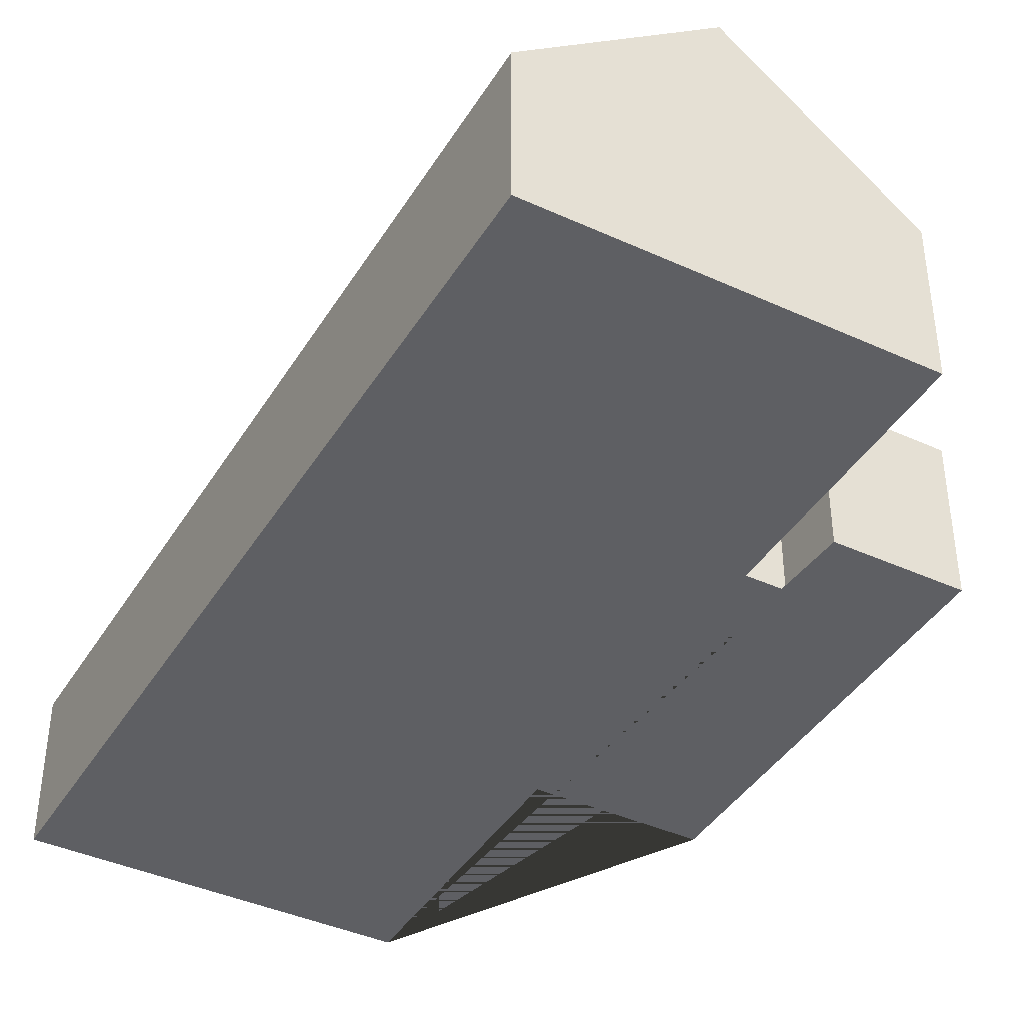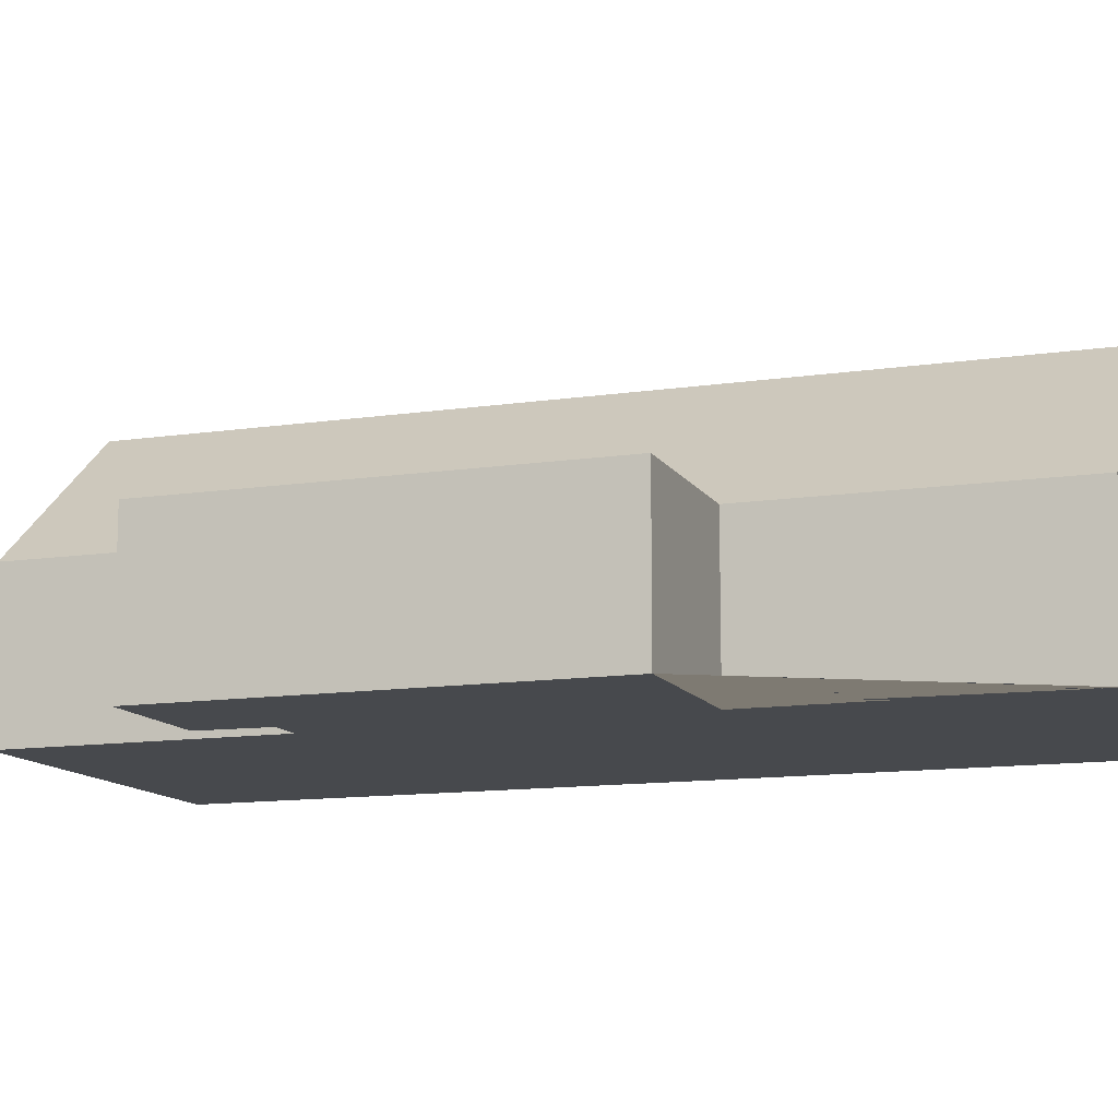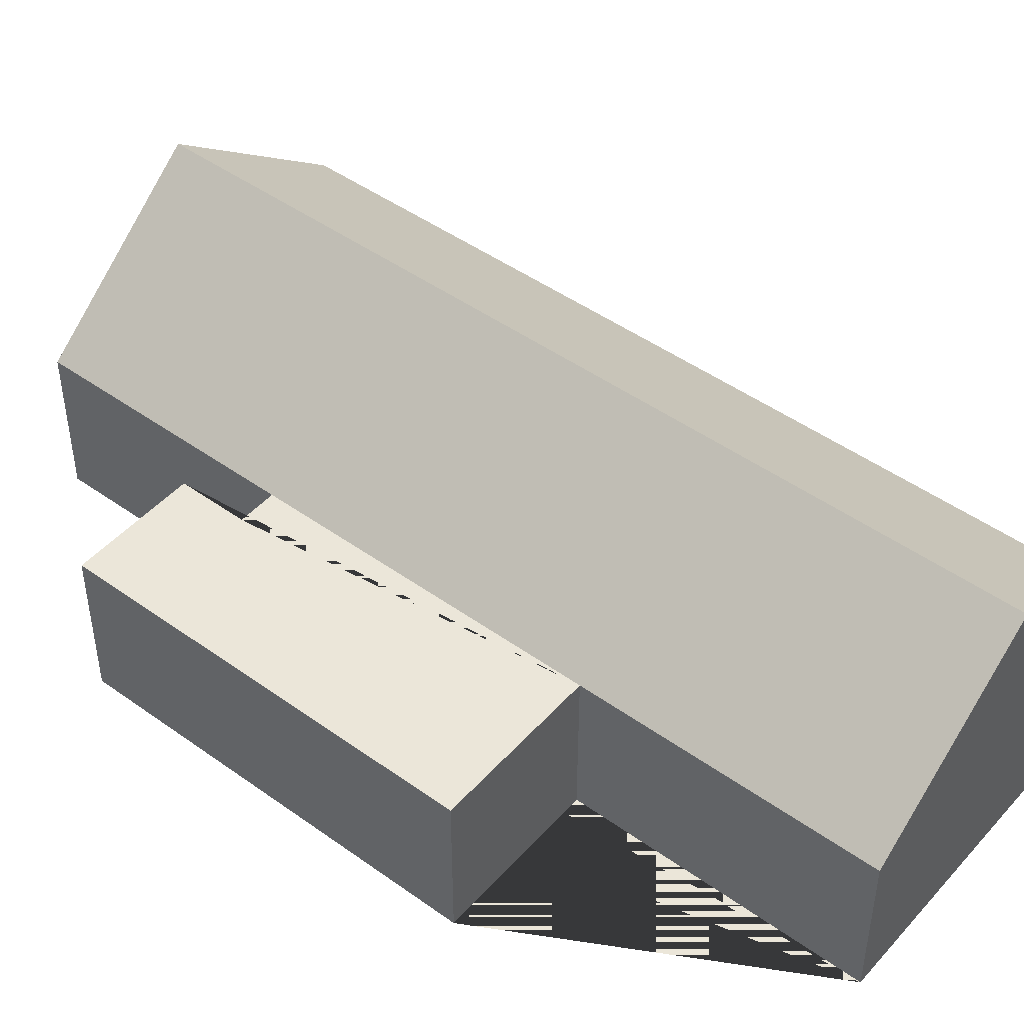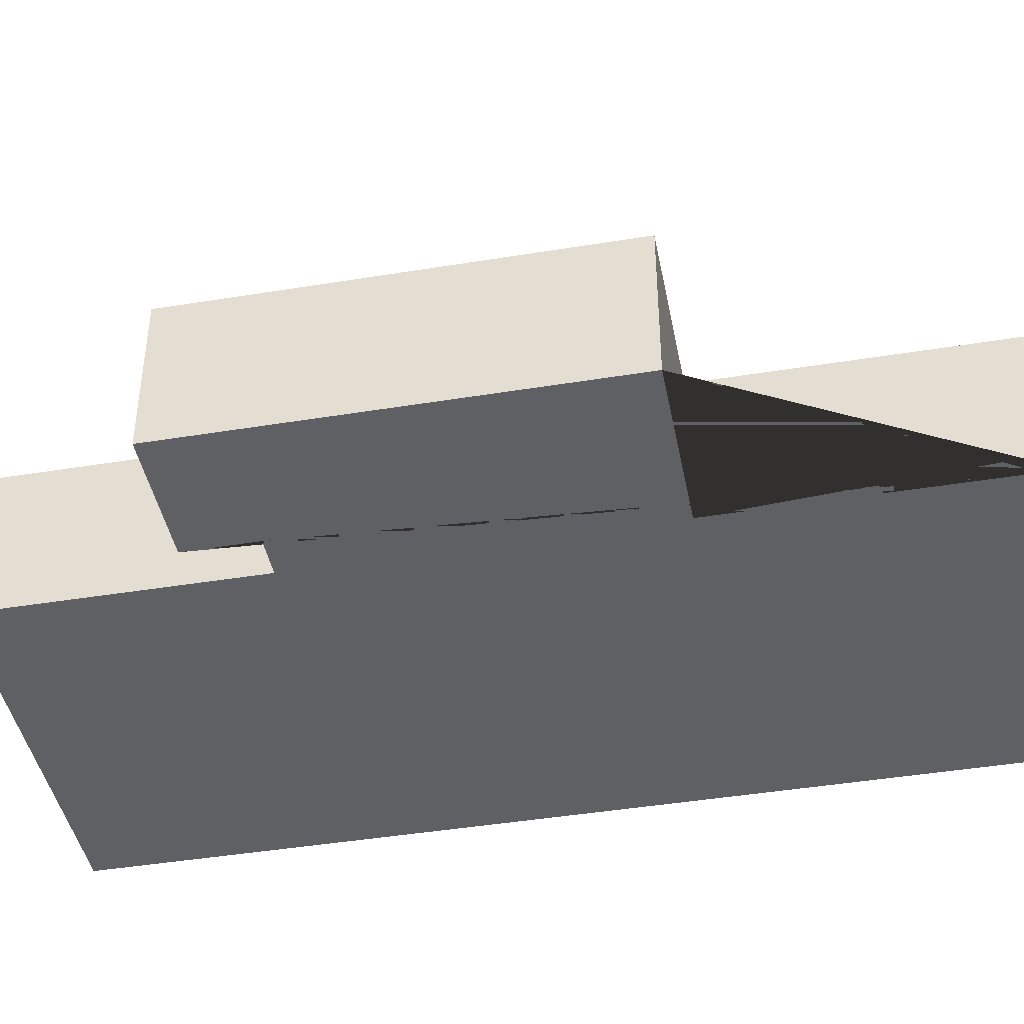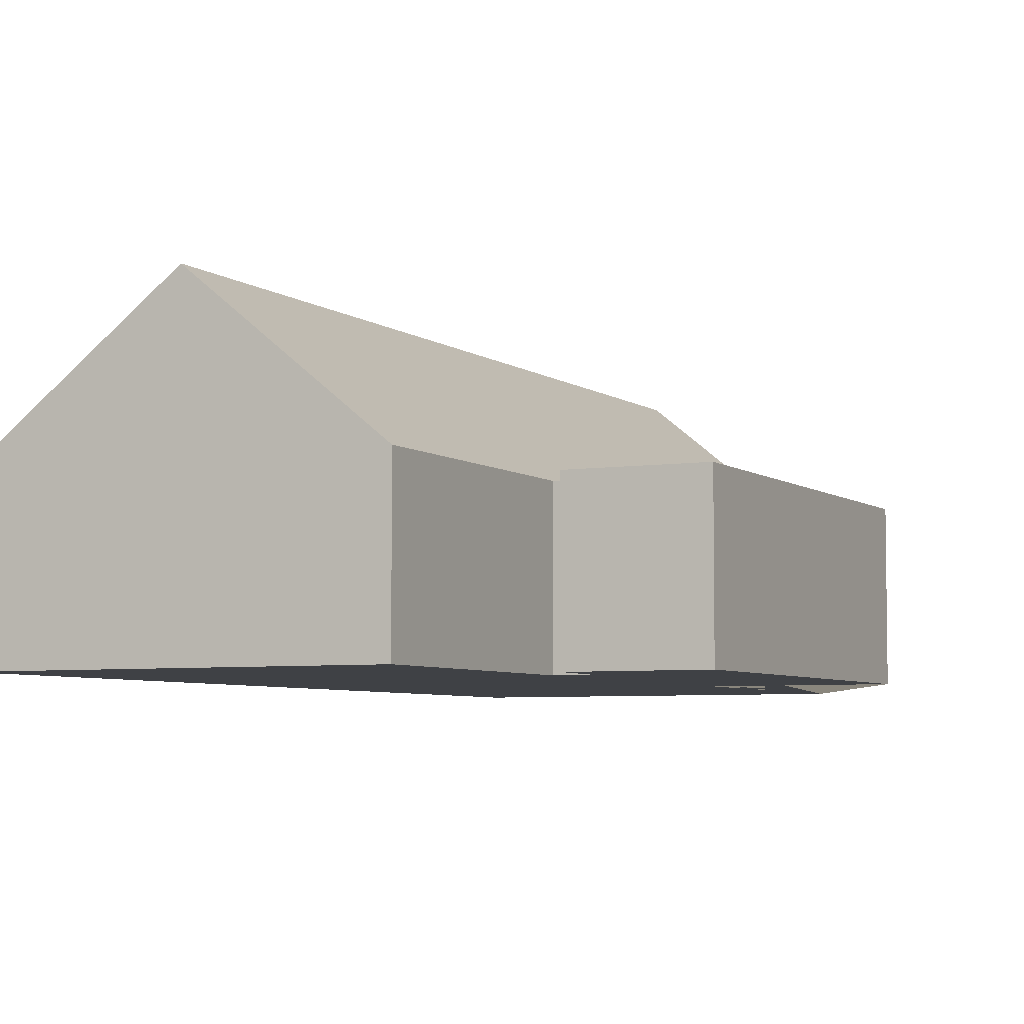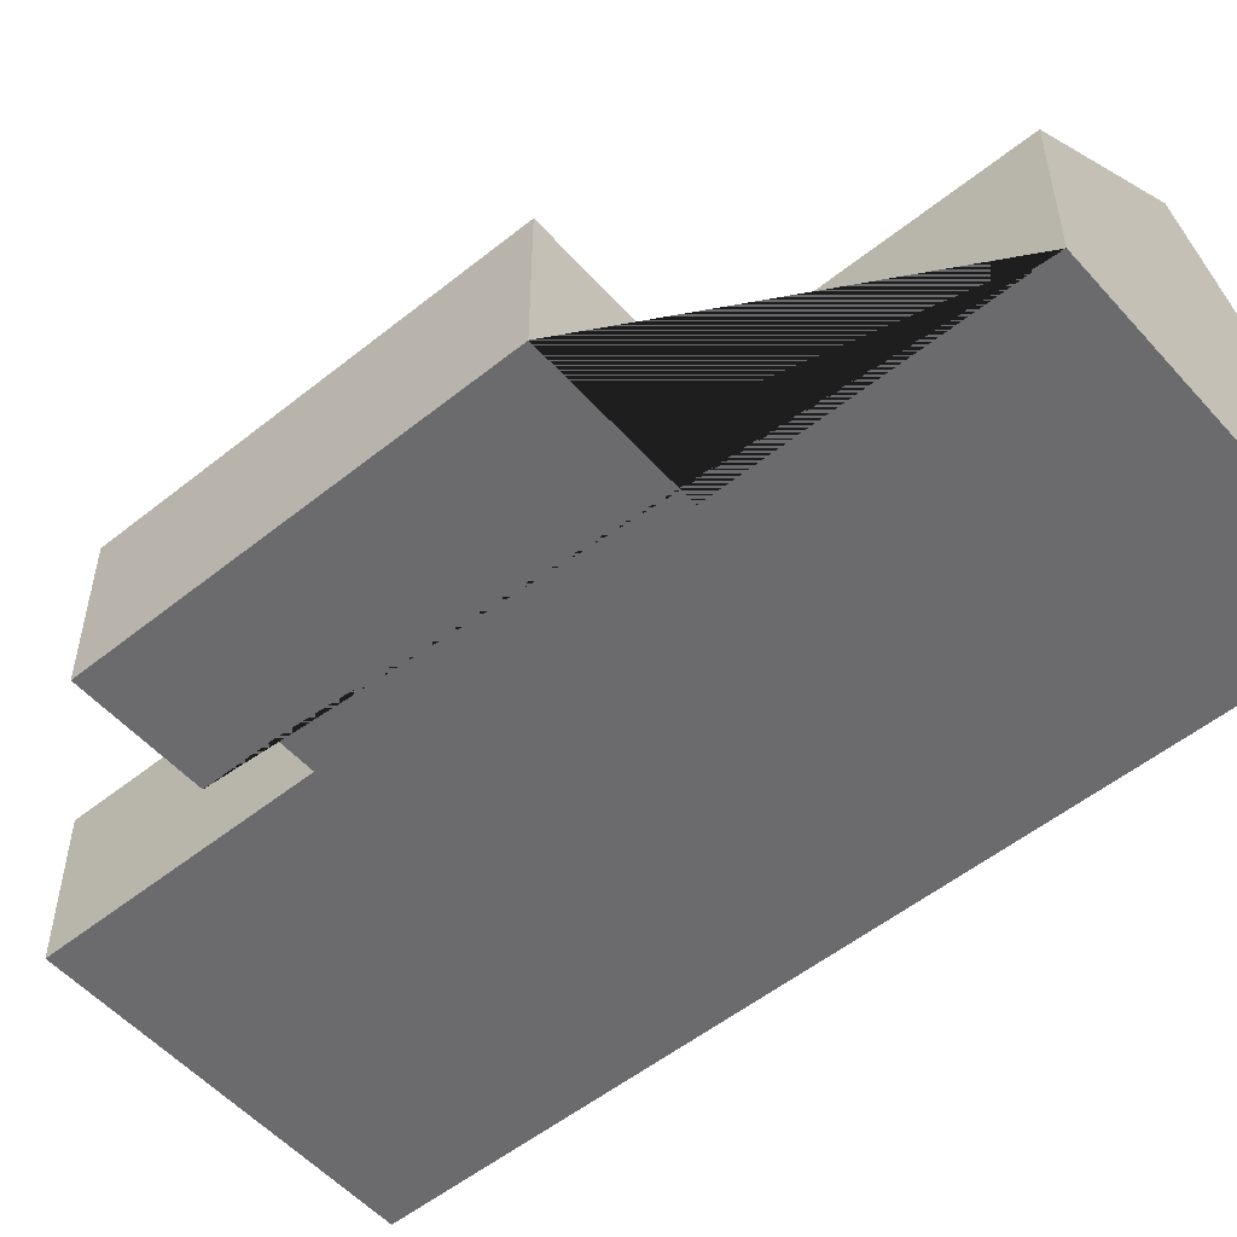
<metadata>
{"format":"obj","ext":"obj","renderer":"f3d","projection":"perspective","resolution":1024,"background":"white","views":[{"elev":-41.1,"azim":-18.9,"up":"+Y"},{"elev":-12.1,"azim":119.9,"up":"+Y"},{"elev":46.7,"azim":139.3,"up":"+Y"},{"elev":-43.5,"azim":111.1,"up":"+Y"},{"elev":-5.4,"azim":36.1,"up":"+Y"},{"elev":-53.5,"azim":140.7,"up":"+Y"}]}
</metadata>
<code>
o BK39_500_017029_0040
v 191.8 75 -484.7
v 107 144.8 -469.6
v 17.33 75 -453.6
v 217.1 75 -344.2
v 295.8 75 -358.3
v 265.1 75 -183.7
v 246.6 75 -180.4
v 331 75 -161.2
v 271 75 -150.5
v 94.6 75 -20.97
v 269.7 75 -52.27
v 184.6 145 -37.05
v 191.8 0 -484.7
v 17.33 0 -453.6
v 94.6 0 -20.97
v 269.7 0 -52.27
v 246.6 0 -180.4
v 265.1 0 -183.7
v 271 0 -150.5
v 331 0 -161.2
v 295.8 0 -358.3
v 217.1 0 -344.2
f 10 3 2 12
f 12 11 7 4 1 2
f 4 5 8 9 6 7
f 1 2 3
f 10 12 11
f 13 14 15 16 17 18 19 20 21 22
f 1 13 14 3
f 3 14 15 10
f 10 15 16 11
f 11 16 17 7
f 7 17 18 6
f 6 18 19 9
f 9 19 20 8
f 8 20 21 5
f 5 21 22 4
f 4 22 13 1

</code>
